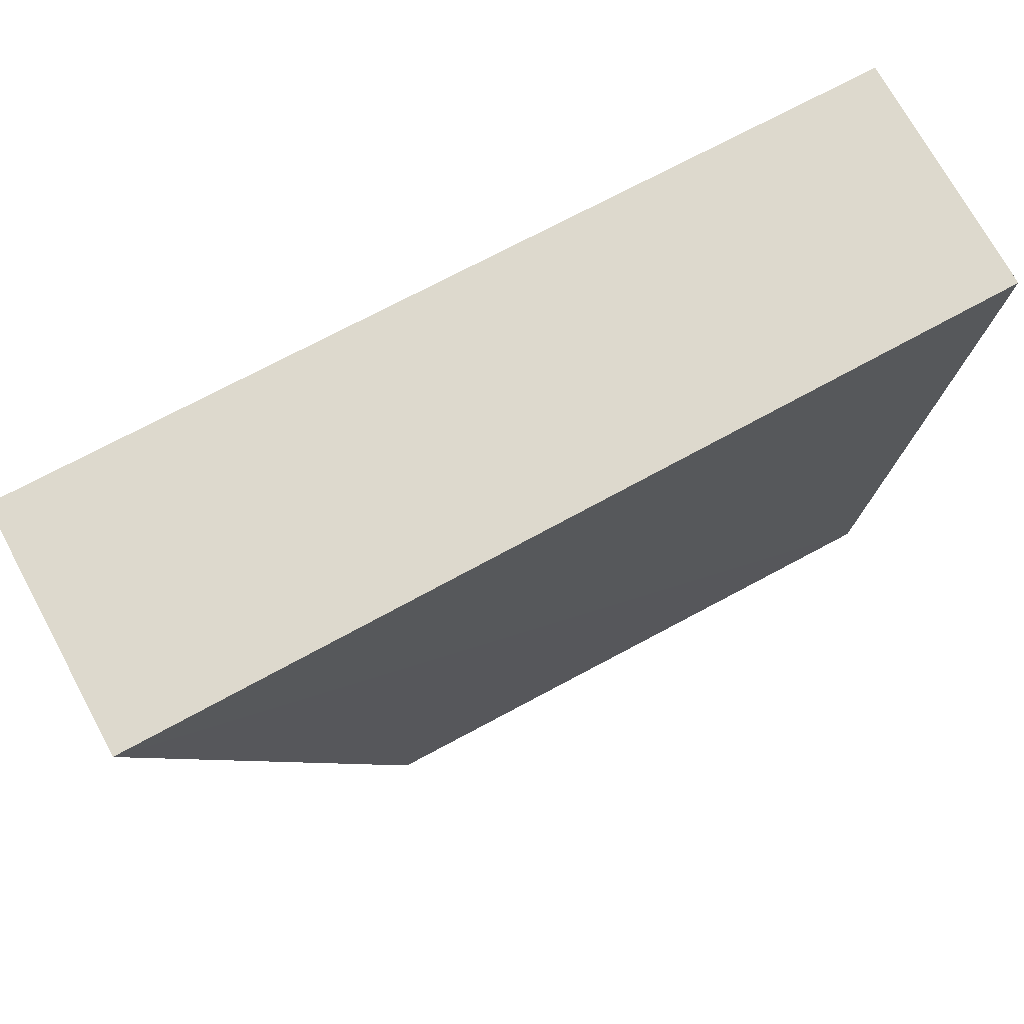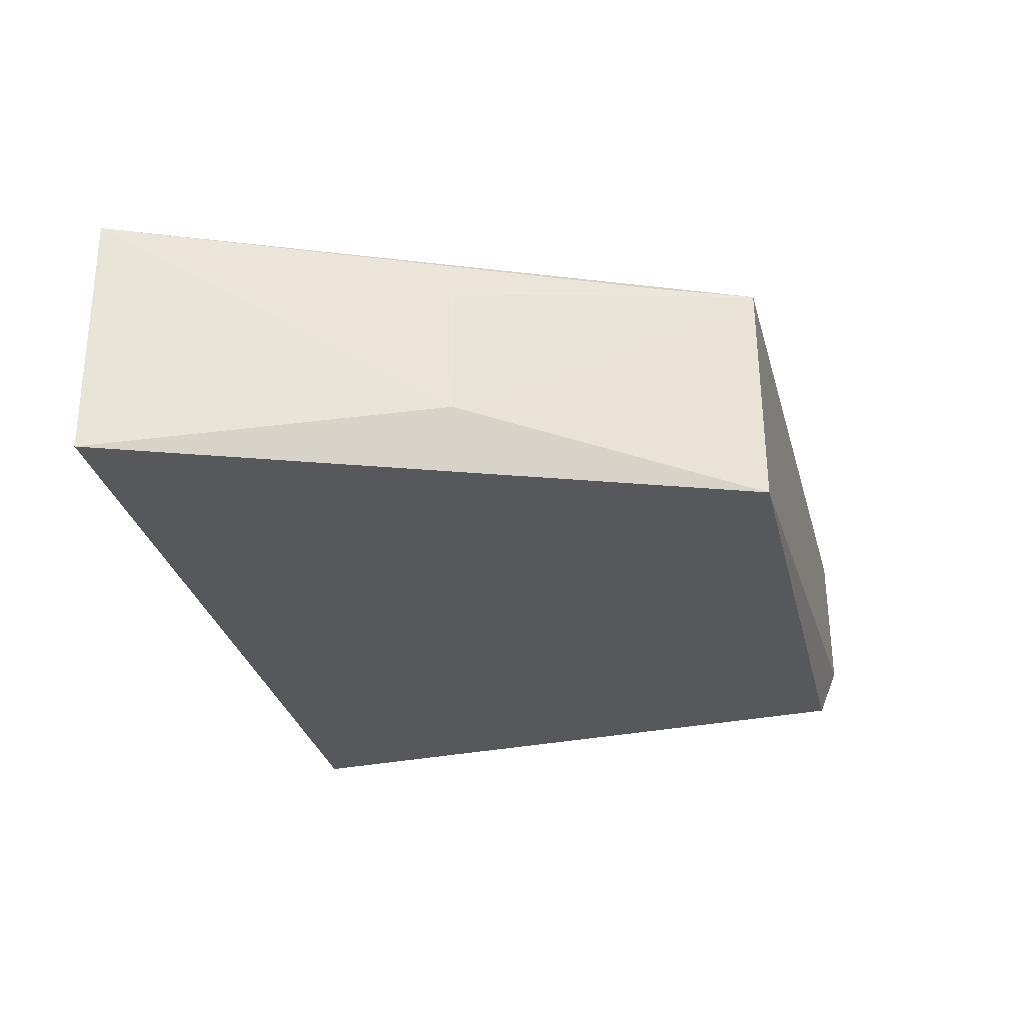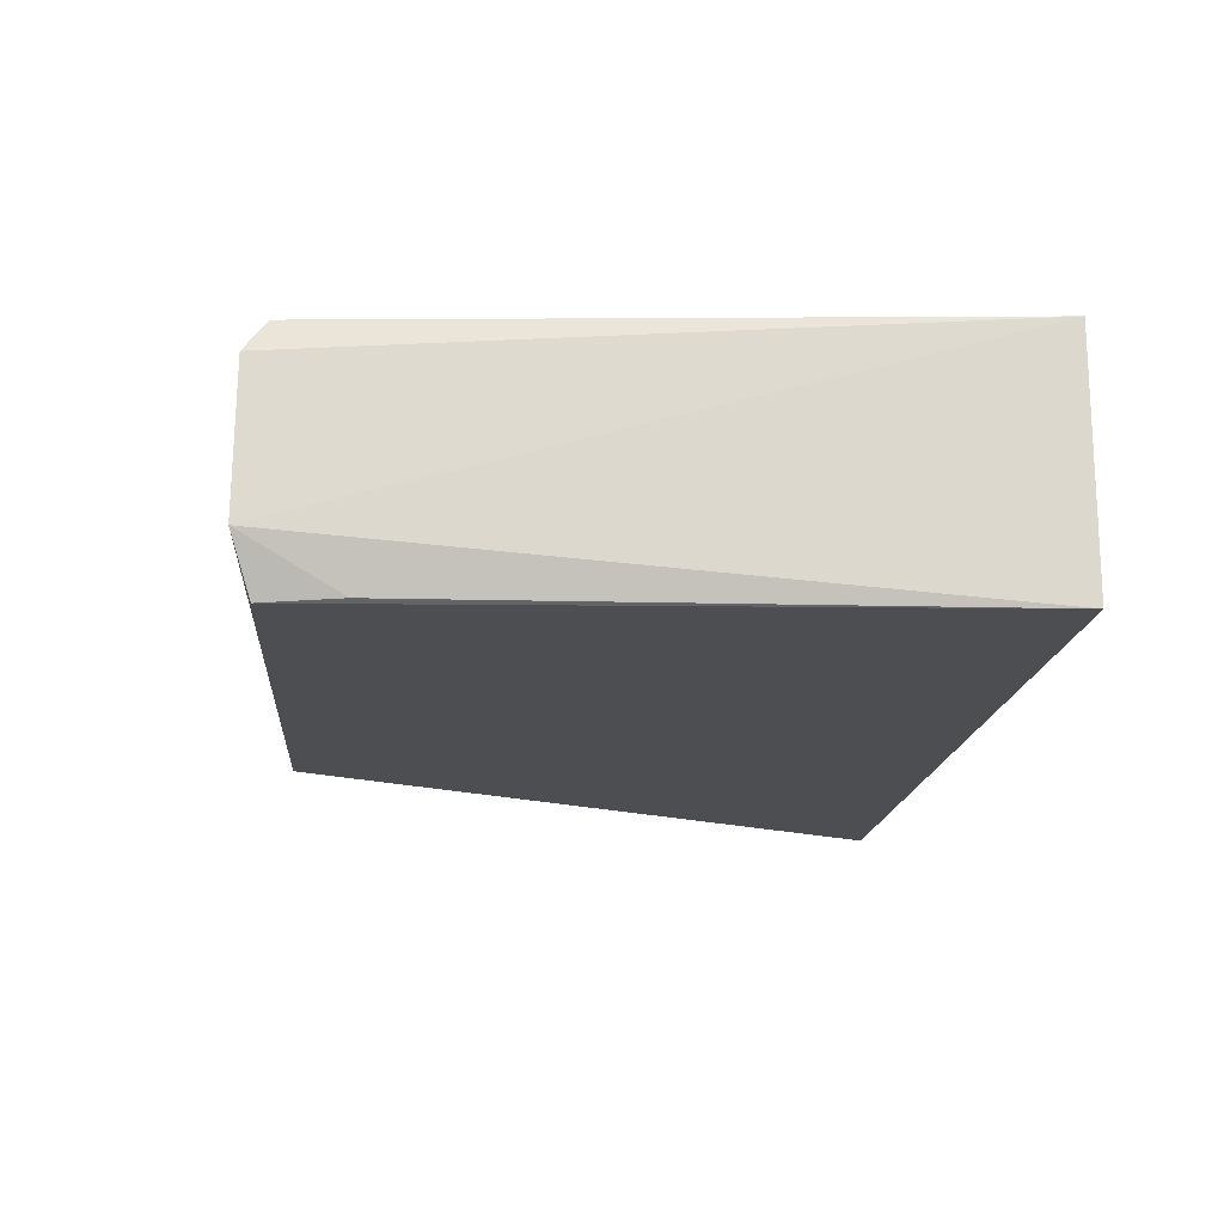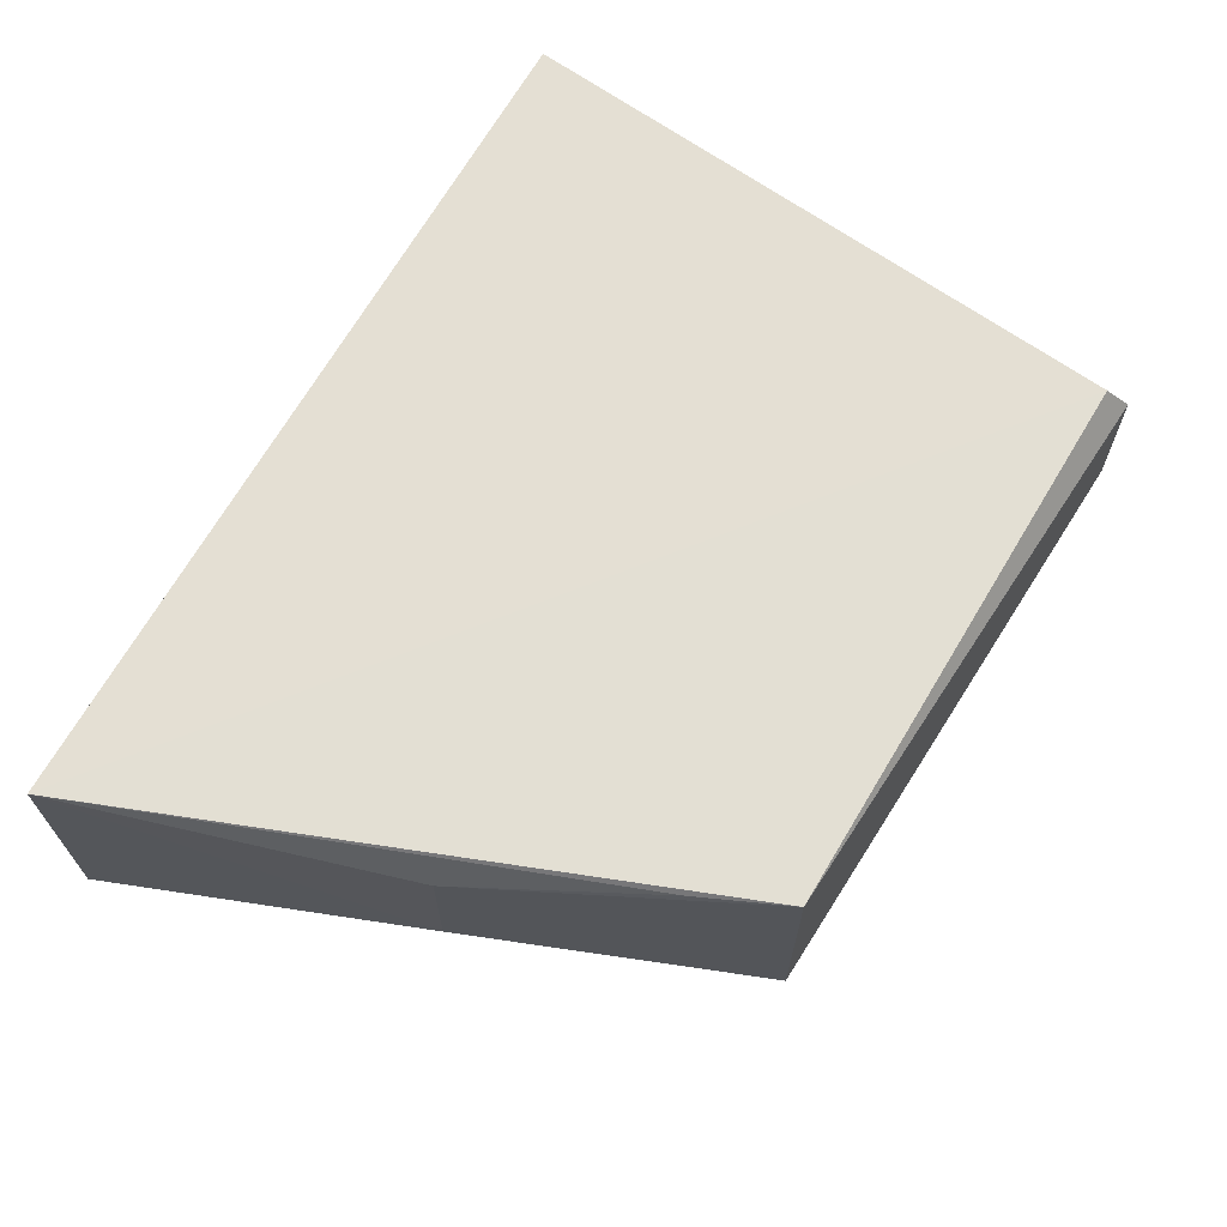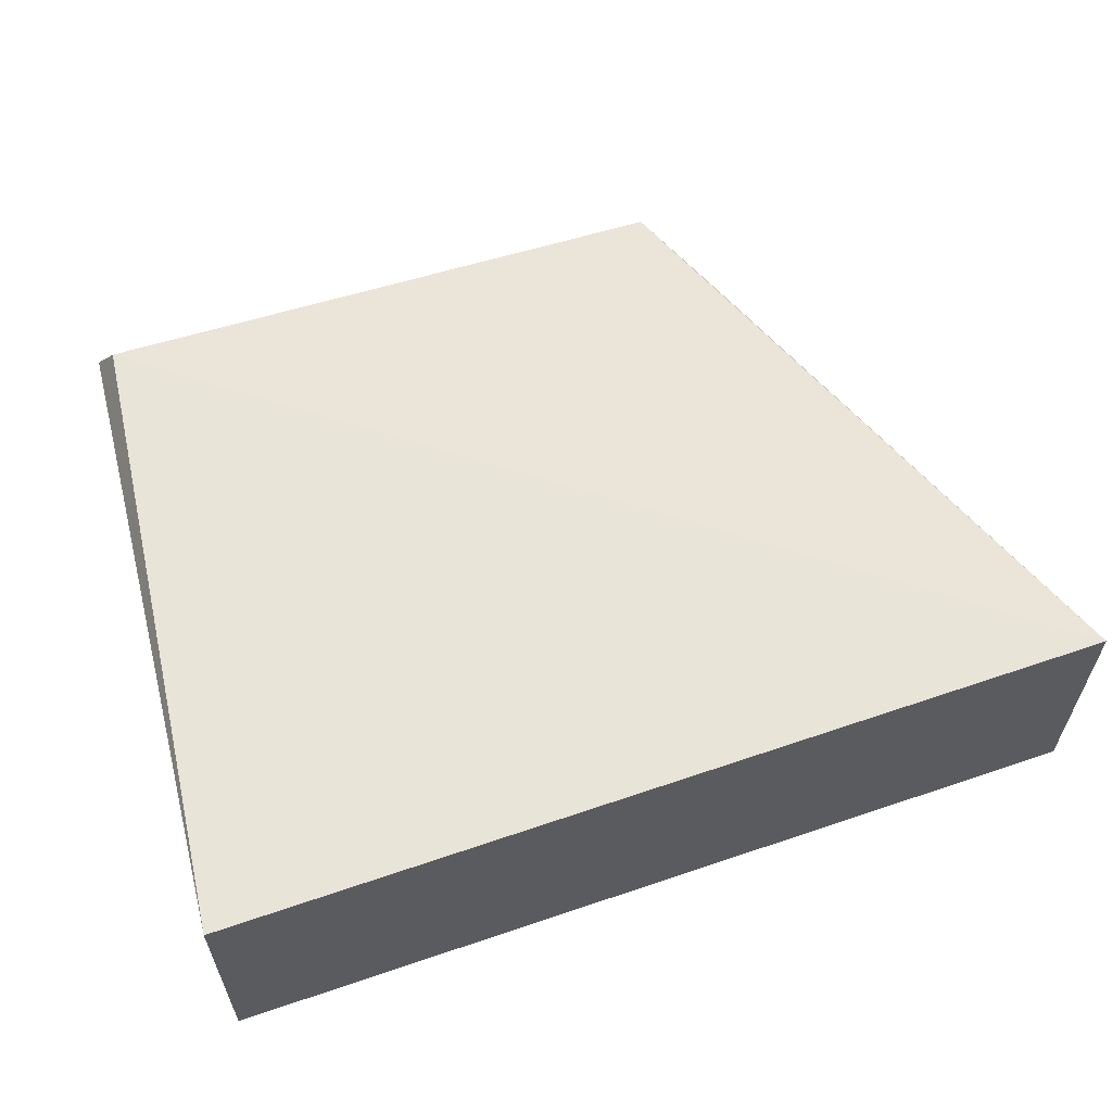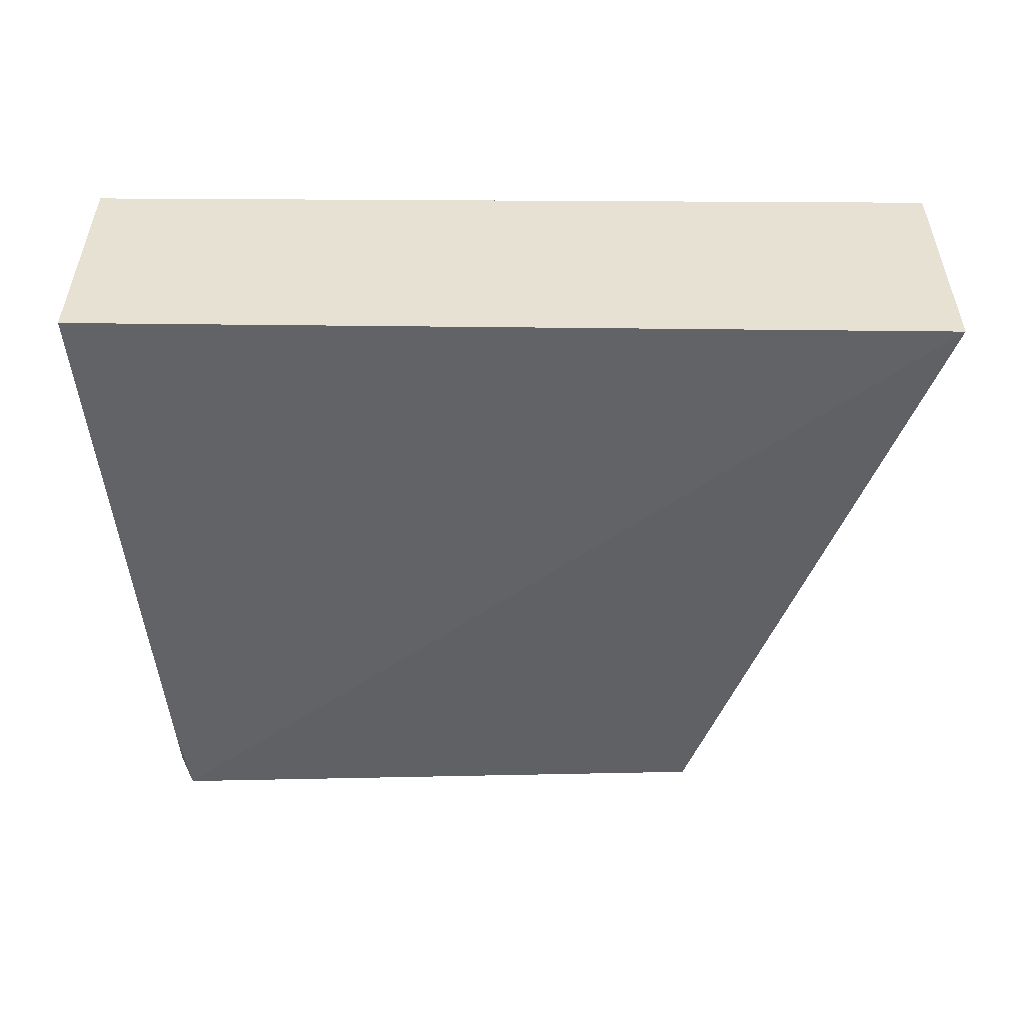
<metadata>
{"format":"obj","ext":"obj","renderer":"f3d","projection":"perspective","resolution":1024,"background":"white","views":[{"elev":71.7,"azim":-28.4,"up":"+Y"},{"elev":-27.9,"azim":-78.3,"up":"+Z"},{"elev":-16.9,"azim":84.3,"up":"+Z"},{"elev":67.0,"azim":-60.2,"up":"+Z"},{"elev":59.9,"azim":161.2,"up":"+Z"},{"elev":-51.4,"azim":-180.0,"up":"+Z"}]}
</metadata>
<code>
v 0.09989 0.05489 0.01332
v 0.1006 0.05465 -0.009807
v 0.1073 0.1606 0.01942
v -0.03321 0.1595 0.01996
v 0.00502 0.05979 -0.01829
v 0.09727 0.05827 0.01884
v 0.1075 0.1606 -0.01931
v 0.005614 0.06023 0.01902
v 0.09725 0.05758 -0.01858
v -0.03338 0.1594 -0.01994
v -0.01572 0.1061 -0.009162
v 0.0992 0.06952 -0.01815
v -0.01511 0.1063 0.01224
v -0.0007715 0.07497 0.01833
f 1 2 3
f 5 2 1
f 6 1 3
f 6 3 4
f 7 3 2
f 7 4 3
f 8 5 1
f 8 1 6
f 8 6 4
f 9 2 5
f 10 4 7
f 10 9 5
f 10 7 9
f 11 5 8
f 11 10 5
f 11 4 10
f 12 9 7
f 12 7 2
f 12 2 9
f 13 11 8
f 13 4 11
f 14 13 8
f 14 8 4
f 14 4 13

</code>
